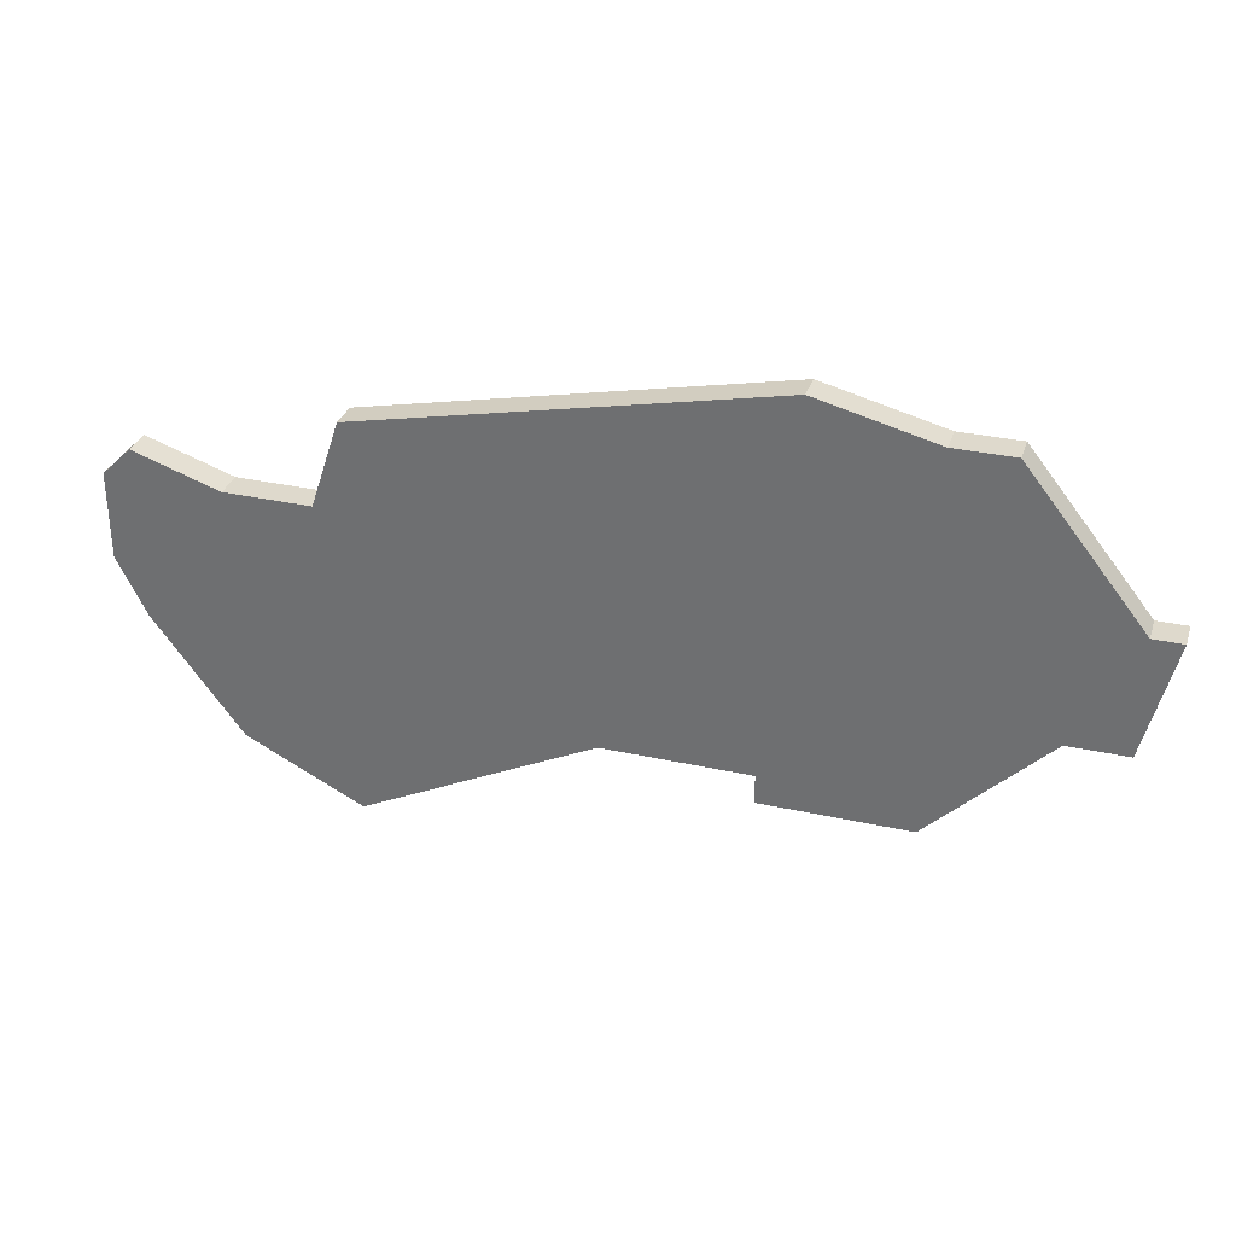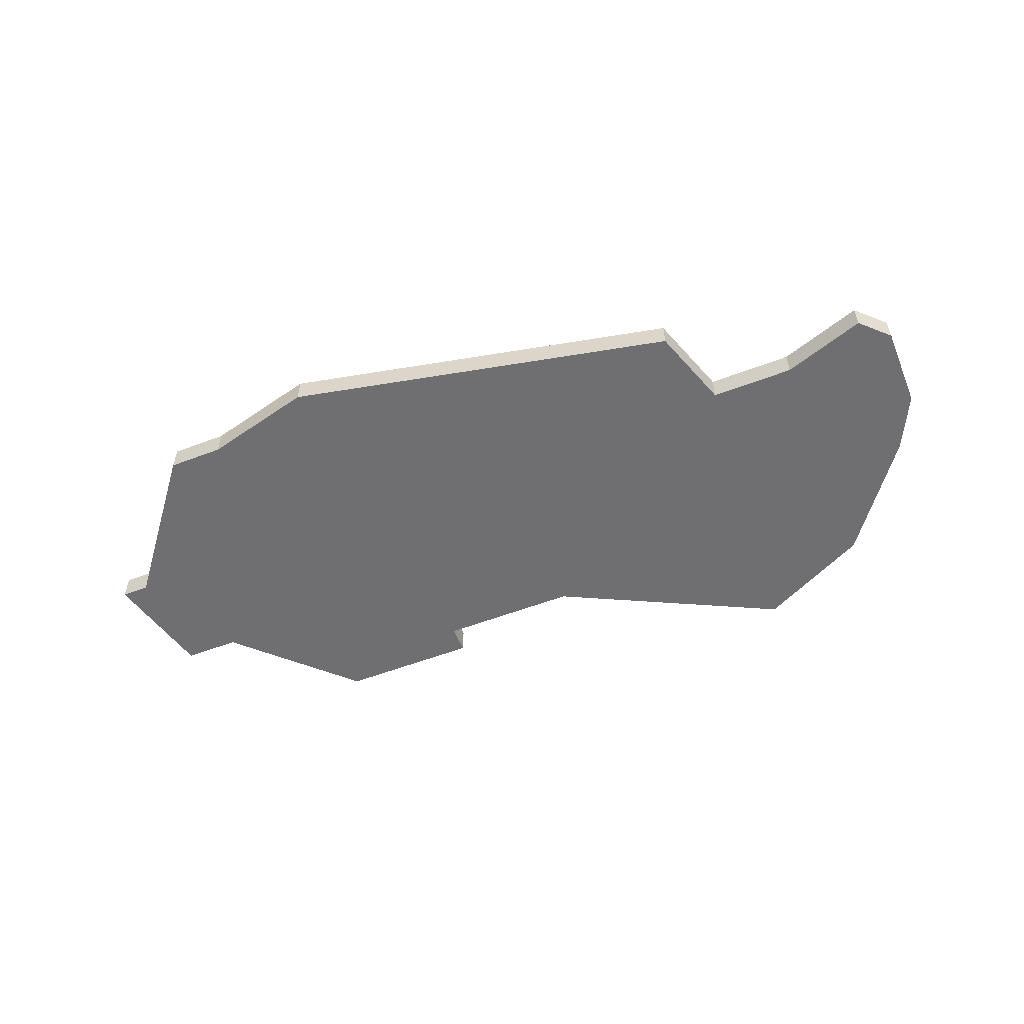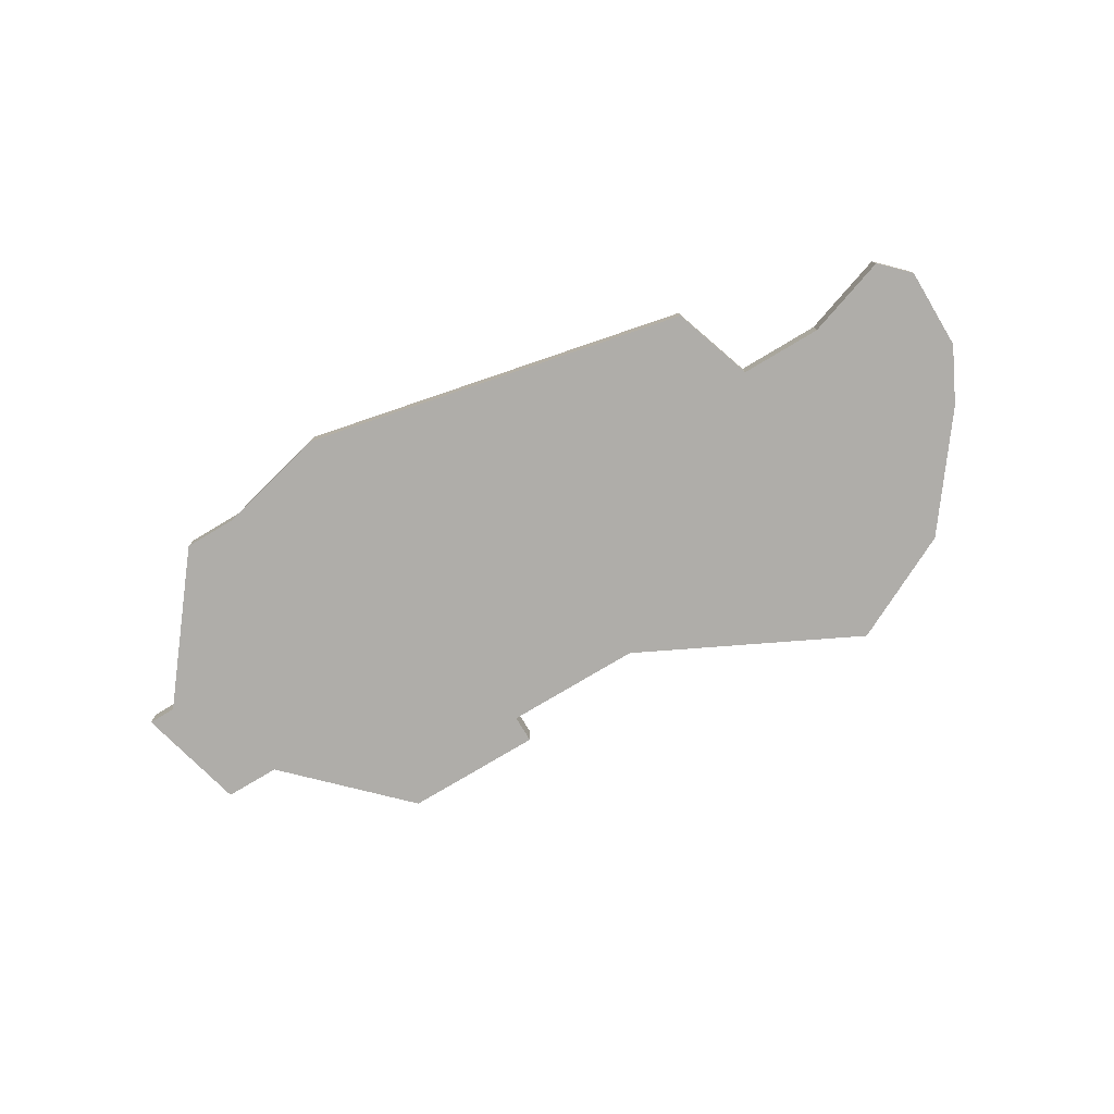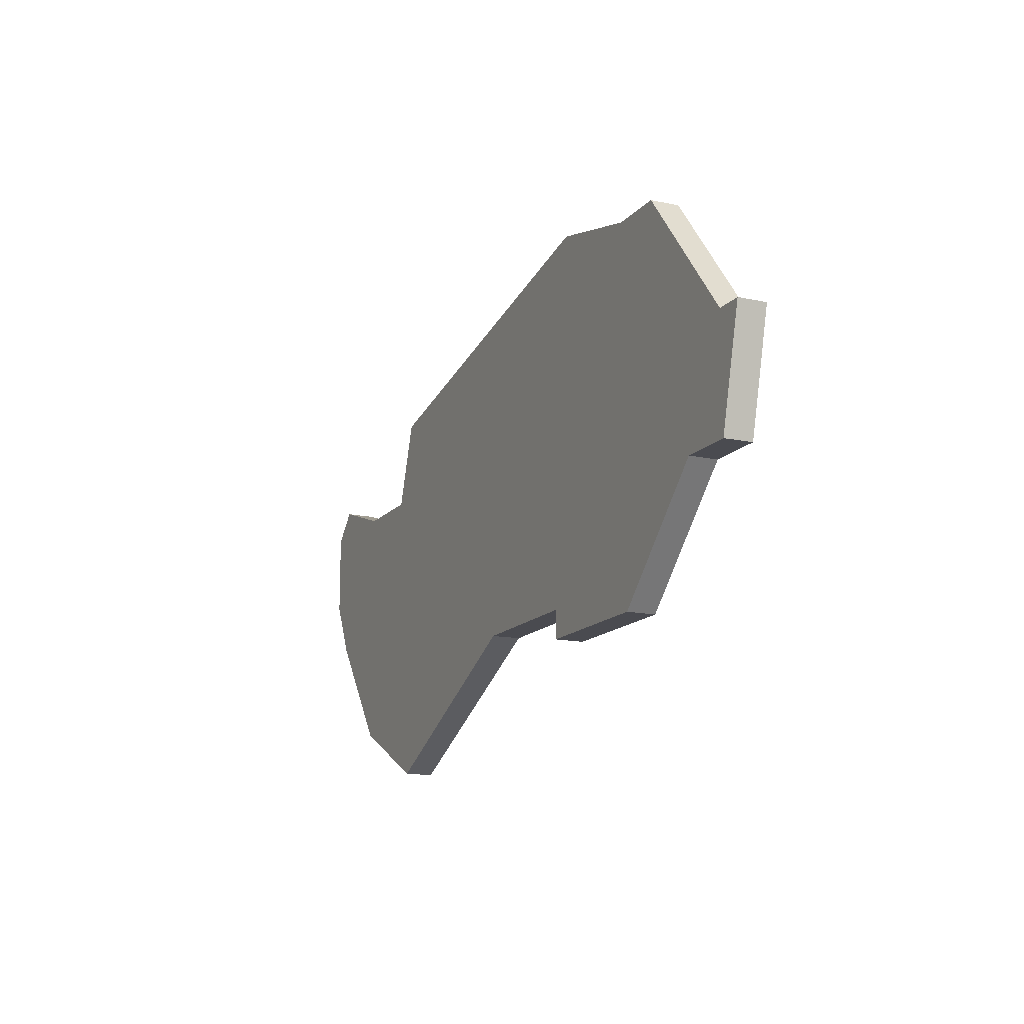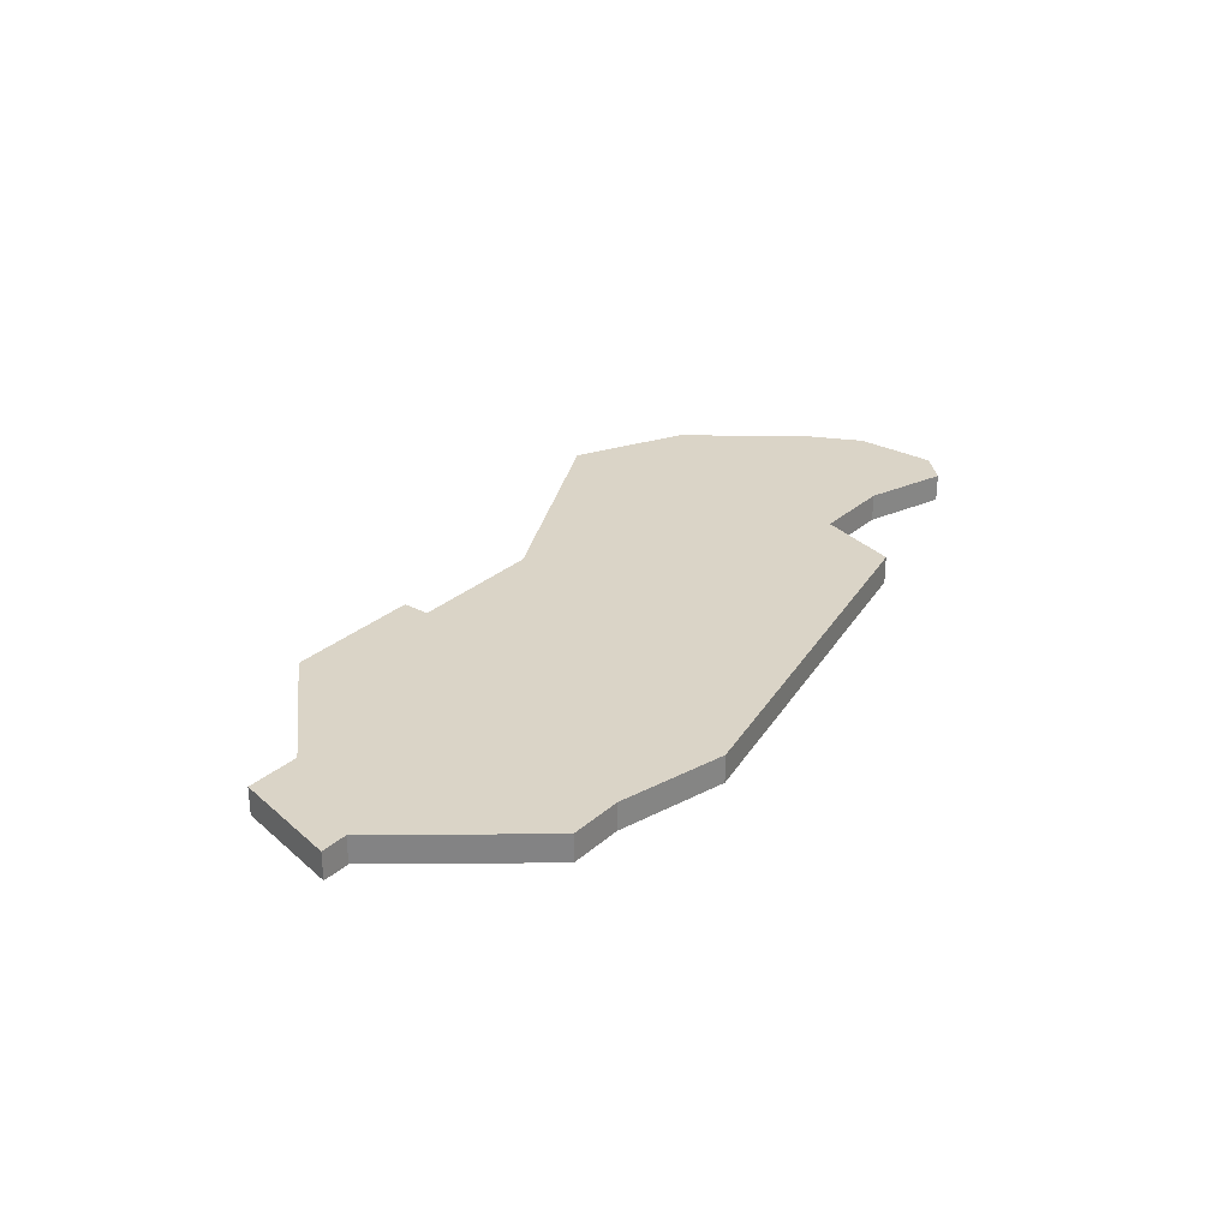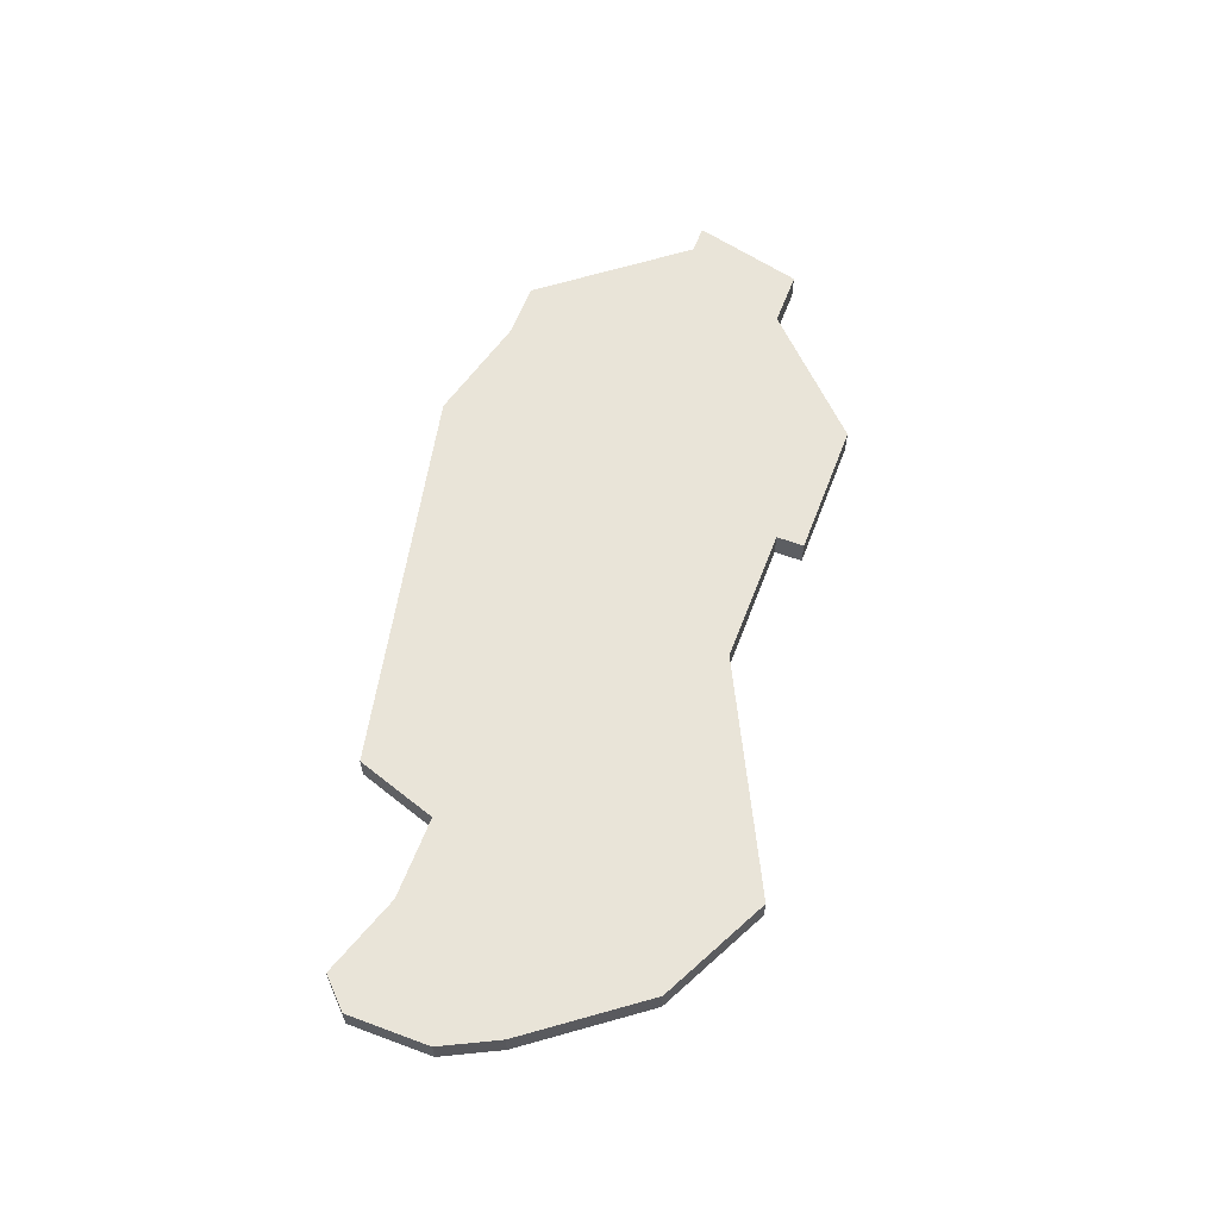
<metadata>
{"format":"obj","ext":"obj","renderer":"f3d","projection":"perspective","resolution":1024,"background":"white","views":[{"elev":32.0,"azim":17.3,"up":"+Y"},{"elev":-54.7,"azim":-157.9,"up":"+Z"},{"elev":-77.3,"azim":-149.1,"up":"+Z"},{"elev":-14.6,"azim":64.9,"up":"+Y"},{"elev":28.9,"azim":128.0,"up":"+Z"},{"elev":60.3,"azim":-69.2,"up":"+Z"}]}
</metadata>
<code>
v 3980 -944 0
v 3980 -944 1
v 3980 -948 0
v 3980 -948 1
v 3955 -944 0
v 3955 -944 1
v 3970 -938 0
v 3970 -938 1
v 3978 -948 0
v 3978 -948 1
v 3969 -951 0
v 3969 -951 1
v 3969 -952 0
v 3969 -952 1
v 3952 -944 0
v 3952 -944 1
v 3952 -953 0
v 3952 -953 1
v 3976 -939 0
v 3976 -939 1
v 3974 -952 0
v 3974 -952 1
v 3974 -939 0
v 3974 -939 1
v 3949 -943 0
v 3949 -943 1
v 3949 -949 0
v 3949 -949 1
v 3948 -944 0
v 3948 -944 1
v 3948 -947 0
v 3948 -947 1
v 3981 -944 0
v 3981 -944 1
v 3956 -955 0
v 3956 -955 1
v 3956 -941 0
v 3956 -941 1
v 3964 -951 0
v 3964 -951 1
f 27 31 15
f 35 17 5
f 5 17 27
f 5 39 35
f 15 29 25
f 27 15 5
f 39 5 37
f 15 31 29
f 37 7 39
f 21 13 11
f 1 3 9
f 11 9 21
f 23 9 11
f 23 11 7
f 23 19 1
f 3 1 33
f 23 1 9
f 39 7 11
f 16 32 28
f 6 18 36
f 28 18 6
f 36 40 6
f 26 30 16
f 6 16 28
f 38 6 40
f 30 32 16
f 40 8 38
f 12 14 22
f 10 4 2
f 22 10 12
f 12 10 24
f 8 12 24
f 2 20 24
f 34 2 4
f 10 2 24
f 12 8 40
f 38 8 37
f 37 8 7
f 6 38 5
f 5 38 37
f 16 6 15
f 15 6 5
f 26 16 25
f 25 16 15
f 30 26 29
f 29 26 25
f 32 30 31
f 31 30 29
f 28 32 27
f 27 32 31
f 18 28 17
f 17 28 27
f 36 18 35
f 35 18 17
f 40 36 39
f 39 36 35
f 12 40 11
f 11 40 39
f 14 12 13
f 13 12 11
f 22 14 21
f 21 14 13
f 10 22 9
f 9 22 21
f 4 10 3
f 3 10 9
f 34 4 33
f 33 4 3
f 2 34 1
f 1 34 33
f 20 2 19
f 19 2 1
f 8 24 7
f 7 24 23
f 24 20 23
f 23 20 19

</code>
